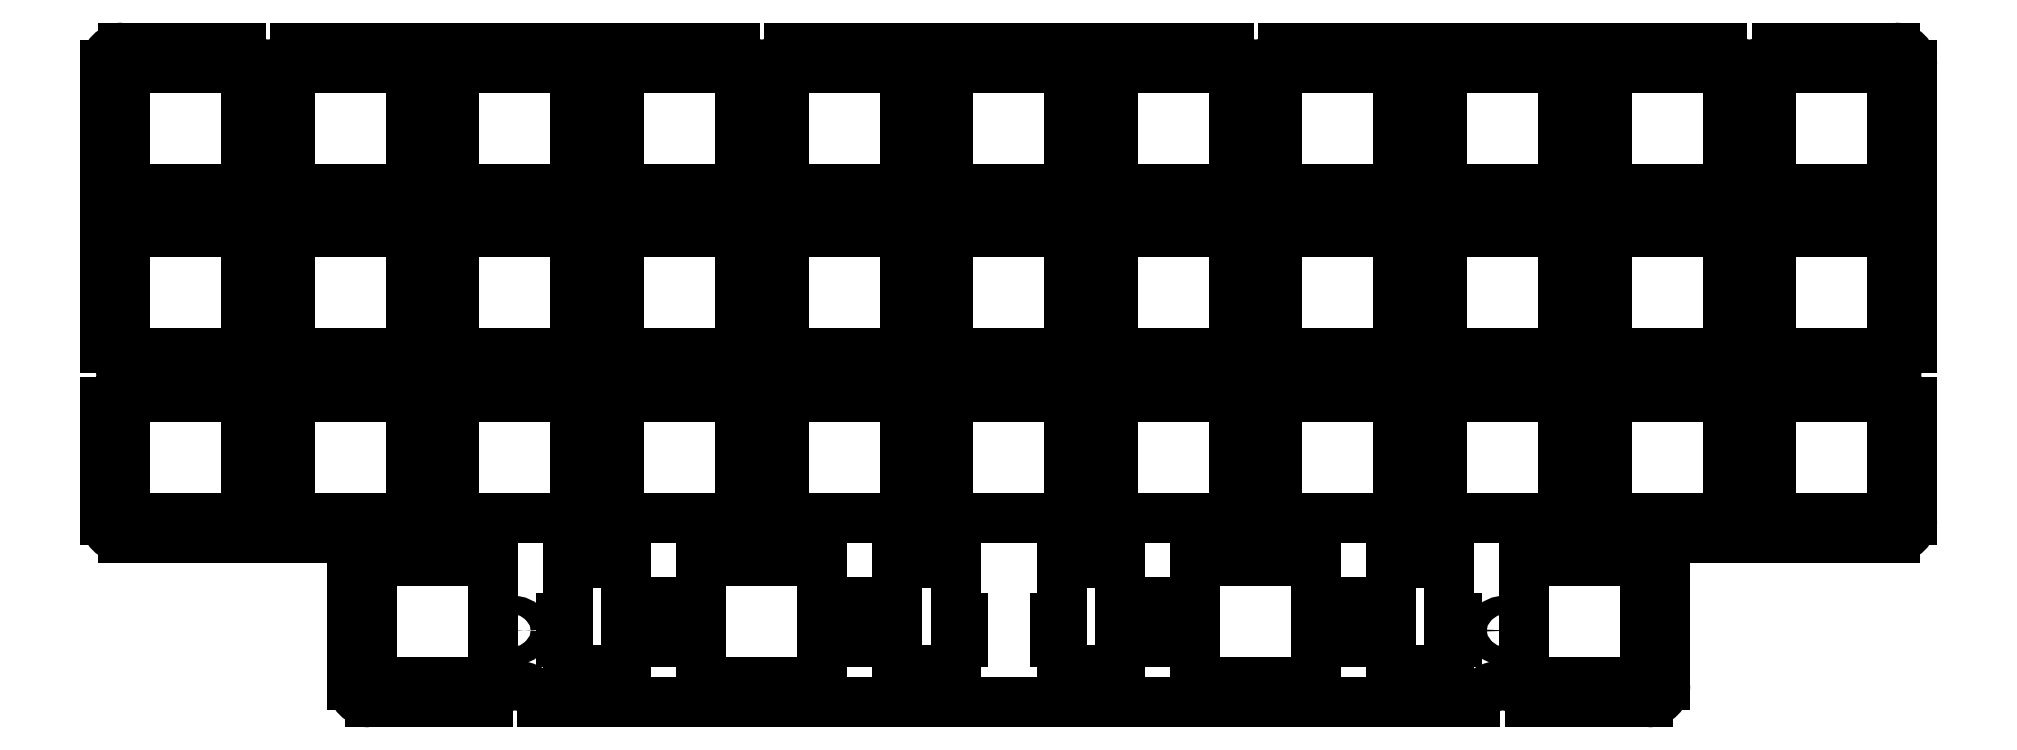
<metadata>
{"format":"dxf","ext":"dxf","renderer":"ezdxf+matplotlib","layout":"modelspace","background":"white","min_lineweight":24,"dpi":150}
</metadata>
<code>
0
SECTION
2
ENTITIES
0
LINE
8
Shape640
10
1637
20
304.3
30
0
11
1281
21
304.3
31
0
0
LINE
8
Shape641
10
1281
20
304.3
30
0
11
1281
21
659.9
31
0
0
LINE
8
Shape642
10
1281
20
659.9
30
0
11
1637
21
659.9
31
0
0
LINE
8
Shape643
10
1637
20
659.9
30
0
11
1637
21
304.3
31
0
0
LINE
8
Shape644
10
2120
20
304.3
30
0
11
1765
21
304.3
31
0
0
LINE
8
Shape645
10
1765
20
304.3
30
0
11
1765
21
659.9
31
0
0
LINE
8
Shape646
10
1765
20
659.9
30
0
11
2120
21
659.9
31
0
0
LINE
8
Shape647
10
2120
20
659.9
30
0
11
2120
21
304.3
31
0
0
LINE
8
Shape648
10
2604
20
659.9
30
0
11
2604
21
304.3
31
0
0
LINE
8
Shape649
10
2604
20
304.3
30
0
11
2249
21
304.3
31
0
0
LINE
8
Shape650
10
2249
20
304.3
30
0
11
2249
21
659.9
31
0
0
LINE
8
Shape651
10
2249
20
659.9
30
0
11
2604
21
659.9
31
0
0
LINE
8
Shape652
10
1281
20
176
30
0
11
1637
21
176
31
0
0
LINE
8
Shape653
10
1637
20
176
30
0
11
1637
21
-179.6
31
0
0
LINE
8
Shape654
10
1637
20
-179.6
30
0
11
1281
21
-179.6
31
0
0
LINE
8
Shape655
10
1281
20
-179.6
30
0
11
1281
21
176
31
0
0
LINE
8
Shape656
10
2120
20
176
30
0
11
2120
21
-179.6
31
0
0
LINE
8
Shape657
10
2120
20
-179.6
30
0
11
1765
21
-179.6
31
0
0
LINE
8
Shape658
10
1765
20
-179.6
30
0
11
1765
21
176
31
0
0
LINE
8
Shape659
10
1765
20
176
30
0
11
2120
21
176
31
0
0
LINE
8
Shape660
10
2120
20
-663.5
30
0
11
1765
21
-663.5
31
0
0
LINE
8
Shape661
10
1765
20
-663.5
30
0
11
1765
21
-307.9
31
0
0
LINE
8
Shape662
10
1765
20
-307.9
30
0
11
2120
21
-307.9
31
0
0
LINE
8
Shape663
10
2120
20
-307.9
30
0
11
2120
21
-663.5
31
0
0
LINE
8
Shape664
10
1637
20
-307.9
30
0
11
1637
21
-663.5
31
0
0
LINE
8
Shape665
10
1637
20
-663.5
30
0
11
1281
21
-663.5
31
0
0
LINE
8
Shape666
10
1281
20
-663.5
30
0
11
1281
21
-307.9
31
0
0
LINE
8
Shape667
10
1281
20
-307.9
30
0
11
1637
21
-307.9
31
0
0
LINE
8
Shape668
10
1878
20
-791.7
30
0
11
1878
21
-1147
31
0
0
LINE
8
Shape669
10
1878
20
-1147
30
0
11
1523
21
-1147
31
0
0
LINE
8
Shape670
10
1523
20
-1147
30
0
11
1523
21
-791.7
31
0
0
LINE
8
Shape671
10
1523
20
-791.7
30
0
11
1878
21
-791.7
31
0
0
LINE
8
Shape672
10
2249
20
-307.9
30
0
11
2604
21
-307.9
31
0
0
LINE
8
Shape673
10
2604
20
-307.9
30
0
11
2604
21
-663.5
31
0
0
LINE
8
Shape674
10
2604
20
-663.5
30
0
11
2249
21
-663.5
31
0
0
LINE
8
Shape675
10
2249
20
-663.5
30
0
11
2249
21
-307.9
31
0
0
LINE
8
Shape676
10
-2590
20
659.9
30
0
11
-2234
21
659.9
31
0
0
LINE
8
Shape677
10
-2234
20
659.9
30
0
11
-2234
21
304.3
31
0
0
LINE
8
Shape678
10
-2234
20
304.3
30
0
11
-2590
21
304.3
31
0
0
LINE
8
Shape679
10
-2590
20
304.3
30
0
11
-2590
21
659.9
31
0
0
LINE
8
Shape680
10
-2106
20
-663.5
30
0
11
-2106
21
-307.9
31
0
0
LINE
8
Shape681
10
-2106
20
-307.9
30
0
11
-1751
21
-307.9
31
0
0
LINE
8
Shape682
10
-1751
20
-307.9
30
0
11
-1751
21
-663.5
31
0
0
LINE
8
Shape683
10
-1751
20
-663.5
30
0
11
-2106
21
-663.5
31
0
0
LINE
8
Shape684
10
-1751
20
304.3
30
0
11
-2106
21
304.3
31
0
0
LINE
8
Shape685
10
-2106
20
304.3
30
0
11
-2106
21
659.9
31
0
0
LINE
8
Shape686
10
-2106
20
659.9
30
0
11
-1751
21
659.9
31
0
0
LINE
8
Shape687
10
-1751
20
659.9
30
0
11
-1751
21
304.3
31
0
0
LINE
8
Shape688
10
-2590
20
176
30
0
11
-2234
21
176
31
0
0
LINE
8
Shape689
10
-2234
20
176
30
0
11
-2234
21
-179.6
31
0
0
LINE
8
Shape690
10
-2234
20
-179.6
30
0
11
-2590
21
-179.6
31
0
0
LINE
8
Shape691
10
-2590
20
-179.6
30
0
11
-2590
21
176
31
0
0
LINE
8
Shape692
10
-1267
20
304.3
30
0
11
-1622
21
304.3
31
0
0
LINE
8
Shape693
10
-1622
20
304.3
30
0
11
-1622
21
659.9
31
0
0
LINE
8
Shape694
10
-1622
20
659.9
30
0
11
-1267
21
659.9
31
0
0
LINE
8
Shape695
10
-1267
20
659.9
30
0
11
-1267
21
304.3
31
0
0
LINE
8
Shape696
10
-1622
20
-179.6
30
0
11
-1622
21
176
31
0
0
LINE
8
Shape697
10
-1622
20
176
30
0
11
-1267
21
176
31
0
0
LINE
8
Shape698
10
-1267
20
176
30
0
11
-1267
21
-179.6
31
0
0
LINE
8
Shape699
10
-1267
20
-179.6
30
0
11
-1622
21
-179.6
31
0
0
LINE
8
Shape700
10
-2106
20
176
30
0
11
-1751
21
176
31
0
0
LINE
8
Shape701
10
-1751
20
176
30
0
11
-1751
21
-179.6
31
0
0
LINE
8
Shape702
10
-1751
20
-179.6
30
0
11
-2106
21
-179.6
31
0
0
LINE
8
Shape703
10
-2106
20
-179.6
30
0
11
-2106
21
176
31
0
0
LINE
8
Shape704
10
-1509
20
-791.7
30
0
11
-1509
21
-1147
31
0
0
LINE
8
Shape705
10
-1509
20
-1147
30
0
11
-1864
21
-1147
31
0
0
LINE
8
Shape706
10
-1864
20
-1147
30
0
11
-1864
21
-791.7
31
0
0
LINE
8
Shape707
10
-1864
20
-791.7
30
0
11
-1509
21
-791.7
31
0
0
LINE
8
Shape708
10
-1267
20
-663.5
30
0
11
-1622
21
-663.5
31
0
0
LINE
8
Shape709
10
-1622
20
-663.5
30
0
11
-1622
21
-307.9
31
0
0
LINE
8
Shape710
10
-1622
20
-307.9
30
0
11
-1267
21
-307.9
31
0
0
LINE
8
Shape711
10
-1267
20
-307.9
30
0
11
-1267
21
-663.5
31
0
0
LINE
8
Shape712
10
-782.8
20
304.3
30
0
11
-1138
21
304.3
31
0
0
LINE
8
Shape713
10
-1138
20
304.3
30
0
11
-1138
21
659.9
31
0
0
LINE
8
Shape714
10
-1138
20
659.9
30
0
11
-782.8
21
659.9
31
0
0
LINE
8
Shape715
10
-782.8
20
659.9
30
0
11
-782.8
21
304.3
31
0
0
LINE
8
Shape716
10
-782.8
20
-663.5
30
0
11
-1138
21
-663.5
31
0
0
LINE
8
Shape717
10
-1138
20
-663.5
30
0
11
-1138
21
-307.9
31
0
0
LINE
8
Shape718
10
-1138
20
-307.9
30
0
11
-782.8
21
-307.9
31
0
0
LINE
8
Shape719
10
-782.8
20
-307.9
30
0
11
-782.8
21
-663.5
31
0
0
LINE
8
Shape720
10
-654.5
20
176
30
0
11
-298.9
21
176
31
0
0
LINE
8
Shape721
10
-298.9
20
176
30
0
11
-298.9
21
-179.6
31
0
0
LINE
8
Shape722
10
-298.9
20
-179.6
30
0
11
-654.5
21
-179.6
31
0
0
LINE
8
Shape723
10
-654.5
20
-179.6
30
0
11
-654.5
21
176
31
0
0
LINE
8
Shape724
10
-298.9
20
-663.5
30
0
11
-654.5
21
-663.5
31
0
0
LINE
8
Shape725
10
-654.5
20
-663.5
30
0
11
-654.5
21
-307.9
31
0
0
LINE
8
Shape726
10
-654.5
20
-307.9
30
0
11
-298.9
21
-307.9
31
0
0
LINE
8
Shape727
10
-298.9
20
-307.9
30
0
11
-298.9
21
-663.5
31
0
0
LINE
8
Shape728
10
-654.5
20
304.3
30
0
11
-654.5
21
659.9
31
0
0
LINE
8
Shape729
10
-654.5
20
659.9
30
0
11
-298.9
21
659.9
31
0
0
LINE
8
Shape730
10
-298.9
20
659.9
30
0
11
-298.9
21
304.3
31
0
0
LINE
8
Shape731
10
-298.9
20
304.3
30
0
11
-654.5
21
304.3
31
0
0
LINE
8
Shape732
10
-1138
20
176
30
0
11
-782.8
21
176
31
0
0
LINE
8
Shape733
10
-782.8
20
176
30
0
11
-782.8
21
-179.6
31
0
0
LINE
8
Shape734
10
-782.8
20
-179.6
30
0
11
-1138
21
-179.6
31
0
0
LINE
8
Shape735
10
-1138
20
-179.6
30
0
11
-1138
21
176
31
0
0
LINE
8
Shape736
10
-896.5
20
-1028
30
0
11
-1117
21
-1028
31
0
0
LINE
8
Shape737
10
-1117
20
-1028
30
0
11
-1117
21
-1110
31
0
0
LINE
8
Shape738
10
-1117
20
-1110
30
0
11
-1288
21
-1110
31
0
0
LINE
8
Shape739
10
-1288
20
-1110
30
0
11
-1288
21
-1028
31
0
0
LINE
8
Shape740
10
-1288
20
-1028
30
0
11
-1309
21
-1028
31
0
0
LINE
8
Shape741
10
-1309
20
-1028
30
0
11
-1309
21
-956.8
31
0
0
LINE
8
Shape742
10
-1309
20
-956.8
30
0
11
-1288
21
-956.8
31
0
0
LINE
8
Shape743
10
-1288
20
-956.8
30
0
11
-1288
21
-797.6
31
0
0
LINE
8
Shape744
10
-1288
20
-797.6
30
0
11
-1244
21
-797.6
31
0
0
LINE
8
Shape745
10
-1244
20
-797.6
30
0
11
-1244
21
-767.1
31
0
0
LINE
8
Shape746
10
-1244
20
-767.1
30
0
11
-1161
21
-767.1
31
0
0
LINE
8
Shape747
10
-1161
20
-767.1
30
0
11
-1161
21
-797.6
31
0
0
LINE
8
Shape748
10
-1161
20
-797.6
30
0
11
-1117
21
-797.6
31
0
0
LINE
8
Shape749
10
-1117
20
-797.6
30
0
11
-1117
21
-911.1
31
0
0
LINE
8
Shape750
10
-1117
20
-911.1
30
0
11
-896.5
21
-911.1
31
0
0
LINE
8
Shape751
10
-896.5
20
-911.1
30
0
11
-896.5
21
-791.7
31
0
0
LINE
8
Shape752
10
-896.5
20
-791.7
30
0
11
-540.9
21
-791.7
31
0
0
LINE
8
Shape753
10
-540.9
20
-791.7
30
0
11
-540.9
21
-911.1
31
0
0
LINE
8
Shape754
10
-540.9
20
-911.1
30
0
11
-320.5
21
-911.1
31
0
0
LINE
8
Shape755
10
-320.5
20
-911.1
30
0
11
-320.5
21
-797.6
31
0
0
LINE
8
Shape756
10
-320.5
20
-797.6
30
0
11
-276.7
21
-797.6
31
0
0
LINE
8
Shape757
10
-276.7
20
-797.6
30
0
11
-276.7
21
-767.1
31
0
0
LINE
8
Shape758
10
-276.7
20
-767.1
30
0
11
-192.9
21
-767.1
31
0
0
LINE
8
Shape759
10
-192.9
20
-767.1
30
0
11
-192.9
21
-797.6
31
0
0
LINE
8
Shape760
10
-192.9
20
-797.6
30
0
11
-149
21
-797.6
31
0
0
LINE
8
Shape761
10
-149
20
-797.6
30
0
11
-149
21
-956.8
31
0
0
LINE
8
Shape762
10
-149
20
-956.8
30
0
11
-128.1
21
-956.8
31
0
0
LINE
8
Shape763
10
-128.1
20
-956.8
30
0
11
-128.1
21
-1028
31
0
0
LINE
8
Shape764
10
-128.1
20
-1028
30
0
11
-149
21
-1028
31
0
0
LINE
8
Shape765
10
-149
20
-1028
30
0
11
-149
21
-1110
31
0
0
LINE
8
Shape766
10
-149
20
-1110
30
0
11
-320.5
21
-1110
31
0
0
LINE
8
Shape767
10
-320.5
20
-1110
30
0
11
-320.5
21
-1028
31
0
0
LINE
8
Shape768
10
-320.5
20
-1028
30
0
11
-540.9
21
-1028
31
0
0
LINE
8
Shape769
10
-540.9
20
-1028
30
0
11
-540.9
21
-1147
31
0
0
LINE
8
Shape770
10
-540.9
20
-1147
30
0
11
-896.5
21
-1147
31
0
0
LINE
8
Shape771
10
-896.5
20
-1147
30
0
11
-896.5
21
-1028
31
0
0
LINE
8
Shape772
10
184.9
20
-663.5
30
0
11
-170.7
21
-663.5
31
0
0
LINE
8
Shape773
10
-170.7
20
-663.5
30
0
11
-170.7
21
-307.9
31
0
0
LINE
8
Shape774
10
-170.7
20
-307.9
30
0
11
184.9
21
-307.9
31
0
0
LINE
8
Shape775
10
184.9
20
-307.9
30
0
11
184.9
21
-663.5
31
0
0
LINE
8
Shape776
10
184.9
20
304.3
30
0
11
-170.7
21
304.3
31
0
0
LINE
8
Shape777
10
-170.7
20
304.3
30
0
11
-170.7
21
659.9
31
0
0
LINE
8
Shape778
10
-170.7
20
659.9
30
0
11
184.9
21
659.9
31
0
0
LINE
8
Shape779
10
184.9
20
659.9
30
0
11
184.9
21
304.3
31
0
0
LINE
8
Shape780
10
1153
20
304.3
30
0
11
797.1
21
304.3
31
0
0
LINE
8
Shape781
10
797.1
20
304.3
30
0
11
797.1
21
659.9
31
0
0
LINE
8
Shape782
10
797.1
20
659.9
30
0
11
1153
21
659.9
31
0
0
LINE
8
Shape783
10
1153
20
659.9
30
0
11
1153
21
304.3
31
0
0
LINE
8
Shape784
10
-170.7
20
176
30
0
11
184.9
21
176
31
0
0
LINE
8
Shape785
10
184.9
20
176
30
0
11
184.9
21
-179.6
31
0
0
LINE
8
Shape786
10
184.9
20
-179.6
30
0
11
-170.7
21
-179.6
31
0
0
LINE
8
Shape787
10
-170.7
20
-179.6
30
0
11
-170.7
21
176
31
0
0
LINE
8
Shape788
10
313.2
20
176
30
0
11
668.8
21
176
31
0
0
LINE
8
Shape789
10
668.8
20
176
30
0
11
668.8
21
-179.6
31
0
0
LINE
8
Shape790
10
668.8
20
-179.6
30
0
11
313.2
21
-179.6
31
0
0
LINE
8
Shape791
10
313.2
20
-179.6
30
0
11
313.2
21
176
31
0
0
LINE
8
Shape792
10
555.2
20
-1028
30
0
11
334.8
21
-1028
31
0
0
LINE
8
Shape793
10
334.8
20
-1028
30
0
11
334.8
21
-1110
31
0
0
LINE
8
Shape794
10
334.8
20
-1110
30
0
11
163.3
21
-1110
31
0
0
LINE
8
Shape795
10
163.3
20
-1110
30
0
11
163.3
21
-1028
31
0
0
LINE
8
Shape796
10
163.3
20
-1028
30
0
11
142.4
21
-1028
31
0
0
LINE
8
Shape797
10
142.4
20
-1028
30
0
11
142.4
21
-956.8
31
0
0
LINE
8
Shape798
10
142.4
20
-956.8
30
0
11
163.3
21
-956.8
31
0
0
LINE
8
Shape799
10
163.3
20
-956.8
30
0
11
163.3
21
-797.6
31
0
0
LINE
8
Shape800
10
163.3
20
-797.6
30
0
11
207.2
21
-797.6
31
0
0
LINE
8
Shape801
10
207.2
20
-797.6
30
0
11
207.2
21
-767.1
31
0
0
LINE
8
Shape802
10
207.2
20
-767.1
30
0
11
291
21
-767.1
31
0
0
LINE
8
Shape803
10
291
20
-767.1
30
0
11
291
21
-797.6
31
0
0
LINE
8
Shape804
10
291
20
-797.6
30
0
11
334.8
21
-797.6
31
0
0
LINE
8
Shape805
10
334.8
20
-797.6
30
0
11
334.8
21
-911.1
31
0
0
LINE
8
Shape806
10
334.8
20
-911.1
30
0
11
555.2
21
-911.1
31
0
0
LINE
8
Shape807
10
555.2
20
-911.1
30
0
11
555.2
21
-791.7
31
0
0
LINE
8
Shape808
10
555.2
20
-791.7
30
0
11
910.8
21
-791.7
31
0
0
LINE
8
Shape809
10
910.8
20
-791.7
30
0
11
910.8
21
-911.1
31
0
0
LINE
8
Shape810
10
910.8
20
-911.1
30
0
11
1131
21
-911.1
31
0
0
LINE
8
Shape811
10
1131
20
-911.1
30
0
11
1131
21
-797.6
31
0
0
LINE
8
Shape812
10
1131
20
-797.6
30
0
11
1175
21
-797.6
31
0
0
LINE
8
Shape813
10
1175
20
-797.6
30
0
11
1175
21
-767.1
31
0
0
LINE
8
Shape814
10
1175
20
-767.1
30
0
11
1259
21
-767.1
31
0
0
LINE
8
Shape815
10
1259
20
-767.1
30
0
11
1259
21
-797.6
31
0
0
LINE
8
Shape816
10
1259
20
-797.6
30
0
11
1303
21
-797.6
31
0
0
LINE
8
Shape817
10
1303
20
-797.6
30
0
11
1303
21
-956.8
31
0
0
LINE
8
Shape818
10
1303
20
-956.8
30
0
11
1323
21
-956.8
31
0
0
LINE
8
Shape819
10
1323
20
-956.8
30
0
11
1323
21
-1028
31
0
0
LINE
8
Shape820
10
1323
20
-1028
30
0
11
1303
21
-1028
31
0
0
LINE
8
Shape821
10
1303
20
-1028
30
0
11
1303
21
-1110
31
0
0
LINE
8
Shape822
10
1303
20
-1110
30
0
11
1131
21
-1110
31
0
0
LINE
8
Shape823
10
1131
20
-1110
30
0
11
1131
21
-1028
31
0
0
LINE
8
Shape824
10
1131
20
-1028
30
0
11
910.8
21
-1028
31
0
0
LINE
8
Shape825
10
910.8
20
-1028
30
0
11
910.8
21
-1147
31
0
0
LINE
8
Shape826
10
910.8
20
-1147
30
0
11
555.2
21
-1147
31
0
0
LINE
8
Shape827
10
555.2
20
-1147
30
0
11
555.2
21
-1028
31
0
0
LINE
8
Shape828
10
1153
20
-663.5
30
0
11
797.1
21
-663.5
31
0
0
LINE
8
Shape829
10
797.1
20
-663.5
30
0
11
797.1
21
-307.9
31
0
0
LINE
8
Shape830
10
797.1
20
-307.9
30
0
11
1153
21
-307.9
31
0
0
LINE
8
Shape831
10
1153
20
-307.9
30
0
11
1153
21
-663.5
31
0
0
LINE
8
Shape832
10
668.8
20
-307.9
30
0
11
668.8
21
-663.5
31
0
0
LINE
8
Shape833
10
668.8
20
-663.5
30
0
11
313.2
21
-663.5
31
0
0
LINE
8
Shape834
10
313.2
20
-663.5
30
0
11
313.2
21
-307.9
31
0
0
LINE
8
Shape835
10
313.2
20
-307.9
30
0
11
668.8
21
-307.9
31
0
0
LINE
8
Shape836
10
313.2
20
659.9
30
0
11
668.8
21
659.9
31
0
0
LINE
8
Shape837
10
668.8
20
659.9
30
0
11
668.8
21
304.3
31
0
0
LINE
8
Shape838
10
668.8
20
304.3
30
0
11
313.2
21
304.3
31
0
0
LINE
8
Shape839
10
313.2
20
304.3
30
0
11
313.2
21
659.9
31
0
0
LINE
8
Shape840
10
1153
20
176
30
0
11
1153
21
-179.6
31
0
0
LINE
8
Shape841
10
1153
20
-179.6
30
0
11
797.1
21
-179.6
31
0
0
LINE
8
Shape842
10
797.1
20
-179.6
30
0
11
797.1
21
176
31
0
0
LINE
8
Shape843
10
797.1
20
176
30
0
11
1153
21
176
31
0
0
LINE
8
Shape844
10
-2234
20
-663.5
30
0
11
-2590
21
-663.5
31
0
0
LINE
8
Shape845
10
-2590
20
-663.5
30
0
11
-2590
21
-307.9
31
0
0
LINE
8
Shape846
10
-2590
20
-307.9
30
0
11
-2234
21
-307.9
31
0
0
LINE
8
Shape847
10
-2234
20
-307.9
30
0
11
-2234
21
-663.5
31
0
0
LINE
8
Shape848
10
2249
20
176
30
0
11
2604
21
176
31
0
0
LINE
8
Shape849
10
2604
20
176
30
0
11
2604
21
-179.6
31
0
0
LINE
8
Shape850
10
2604
20
-179.6
30
0
11
2249
21
-179.6
31
0
0
LINE
8
Shape851
10
2249
20
-179.6
30
0
11
2249
21
176
31
0
0
CIRCLE
8
Shape2141
10
1459
20
-994.9
40
27.94
0
CIRCLE
8
Shape2142
10
-1444
20
-994.9
40
27.94
0
CIRCLE
8
Shape2143
10
1943
20
240.2
40
27.94
0
CIRCLE
8
Shape2144
10
-1928
20
240.2
40
27.94
0
ARC
8
Shape2449
10
2185
20
757.8
30
0
40
88.9
50
-153.7
51
-26.35
0
LINE
8
Shape2450
10
2264
20
718.3
30
0
11
2612
21
718.3
31
0
0
ARC
8
Shape2451
10
2612
20
667.5
30
0
40
50.8
50
0
51
90
0
LINE
8
Shape2452
10
2663
20
667.5
30
0
11
2663
21
-165.4
31
0
0
ARC
8
Shape2453
10
2705
20
-243.7
30
0
40
88.9
50
118.2
51
-118.2
0
LINE
8
Shape2454
10
2663
20
-322
30
0
11
2663
21
-671.1
31
0
0
ARC
8
Shape2455
10
2612
20
-671.1
30
0
40
50.8
50
-90
51
0
0
LINE
8
Shape2456
10
2612
20
-721.9
30
0
11
1988
21
-721.9
31
0
0
ARC
8
Shape2457
10
1988
20
-772.7
30
0
40
50.8
50
90
51
180
0
LINE
8
Shape2458
10
1937
20
-772.7
30
0
11
1937
21
-1155
31
0
0
ARC
8
Shape2459
10
1886
20
-1155
30
0
40
50.8
50
-90
51
0
0
LINE
8
Shape2460
10
1886
20
-1206
30
0
11
1538
21
-1206
31
0
0
ARC
8
Shape2461
10
1459
20
-1245
30
0
40
88.9
50
26.35
51
153.7
0
LINE
8
Shape2462
10
1379
20
-1206
30
0
11
-1365
21
-1206
31
0
0
ARC
8
Shape2463
10
-1444
20
-1245
30
0
40
88.9
50
26.35
51
153.7
0
LINE
8
Shape2464
10
-1524
20
-1206
30
0
11
-1872
21
-1206
31
0
0
ARC
8
Shape2465
10
-1872
20
-1155
30
0
40
50.8
50
180
51
-90
0
LINE
8
Shape2466
10
-1923
20
-1155
30
0
11
-1923
21
-772.7
31
0
0
ARC
8
Shape2467
10
-1973
20
-772.7
30
0
40
50.8
50
0
51
90
0
LINE
8
Shape2468
10
-1973
20
-721.9
30
0
11
-2598
21
-721.9
31
0
0
ARC
8
Shape2469
10
-2598
20
-671.1
30
0
40
50.8
50
180
51
-90
0
LINE
8
Shape2470
10
-2648
20
-671.1
30
0
11
-2648
21
-322
31
0
0
ARC
8
Shape2471
10
-2690
20
-243.7
30
0
40
88.9
50
-61.76
51
61.76
0
LINE
8
Shape2472
10
-2648
20
-165.4
30
0
11
-2648
21
667.5
31
0
0
ARC
8
Shape2473
10
-2598
20
667.5
30
0
40
50.8
50
90
51
180
0
LINE
8
Shape2474
10
-2598
20
718.3
30
0
11
-2250
21
718.3
31
0
0
ARC
8
Shape2475
10
-2170
20
757.8
30
0
40
88.9
50
-153.7
51
-26.35
0
LINE
8
Shape2476
10
-2091
20
718.3
30
0
11
-798.3
21
718.3
31
0
0
ARC
8
Shape2477
10
-718.7
20
757.8
30
0
40
88.9
50
-153.7
51
-26.35
0
LINE
8
Shape2478
10
-639
20
718.3
30
0
11
653.3
21
718.3
31
0
0
ARC
8
Shape2479
10
733
20
757.8
30
0
40
88.9
50
-153.7
51
-26.35
0
LINE
8
Shape2480
10
812.6
20
718.3
30
0
11
2105
21
718.3
31
0
0
CIRCLE
8
Shape2519
10
2183
20
482.1
40
38.1
0
ENDSEC
0
EOF

</code>
